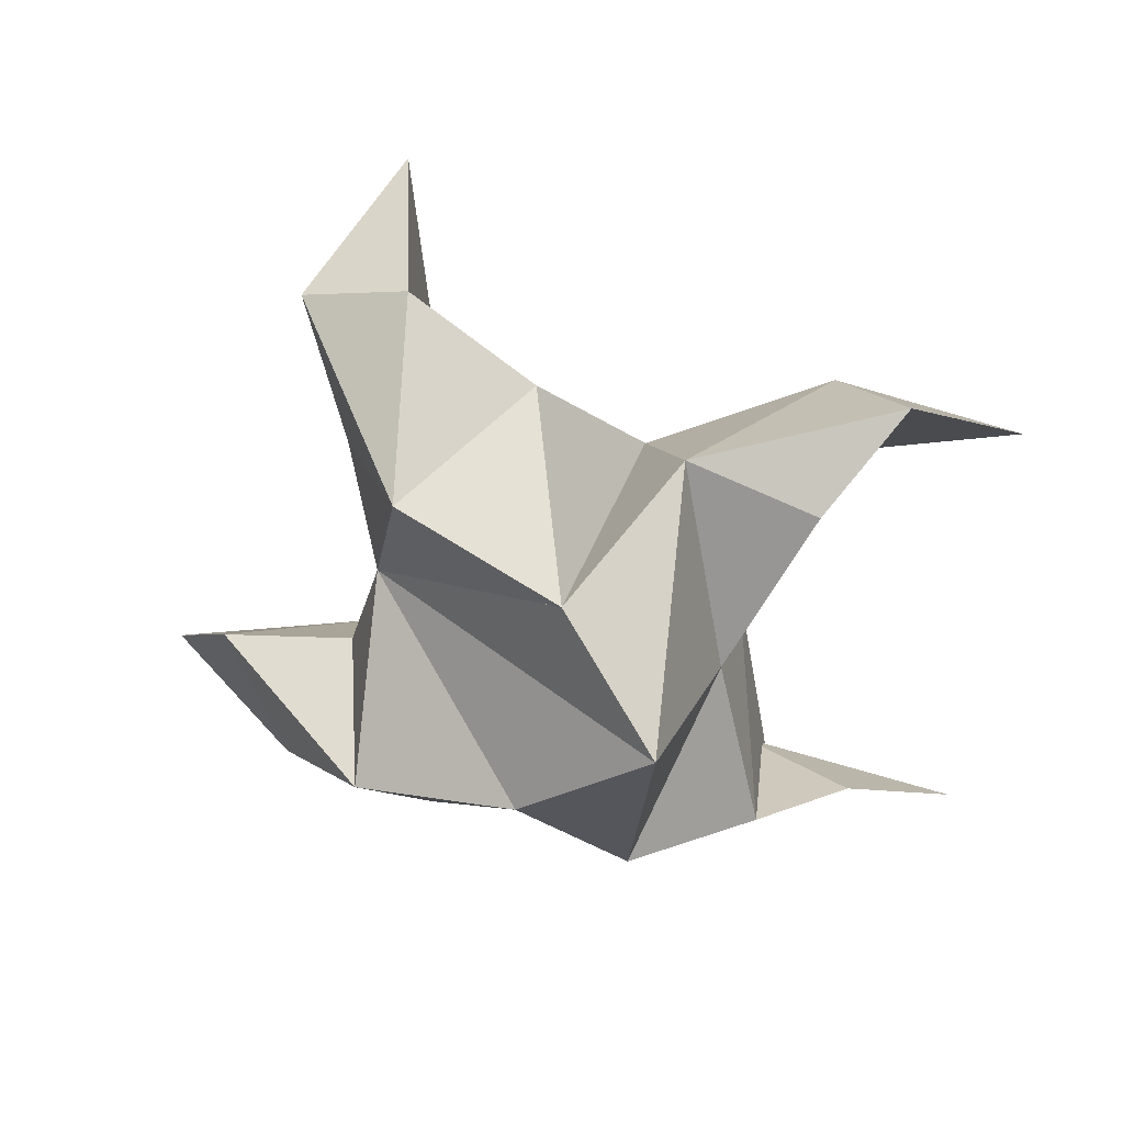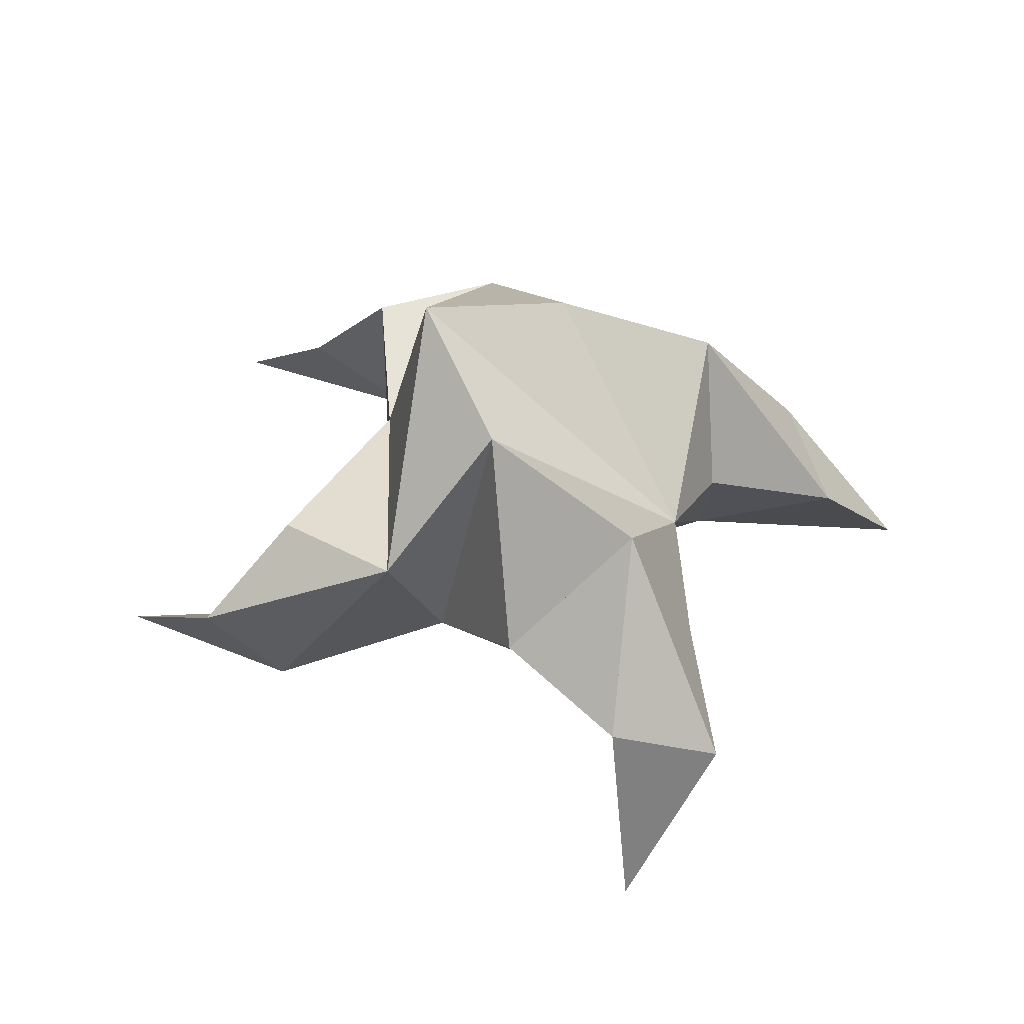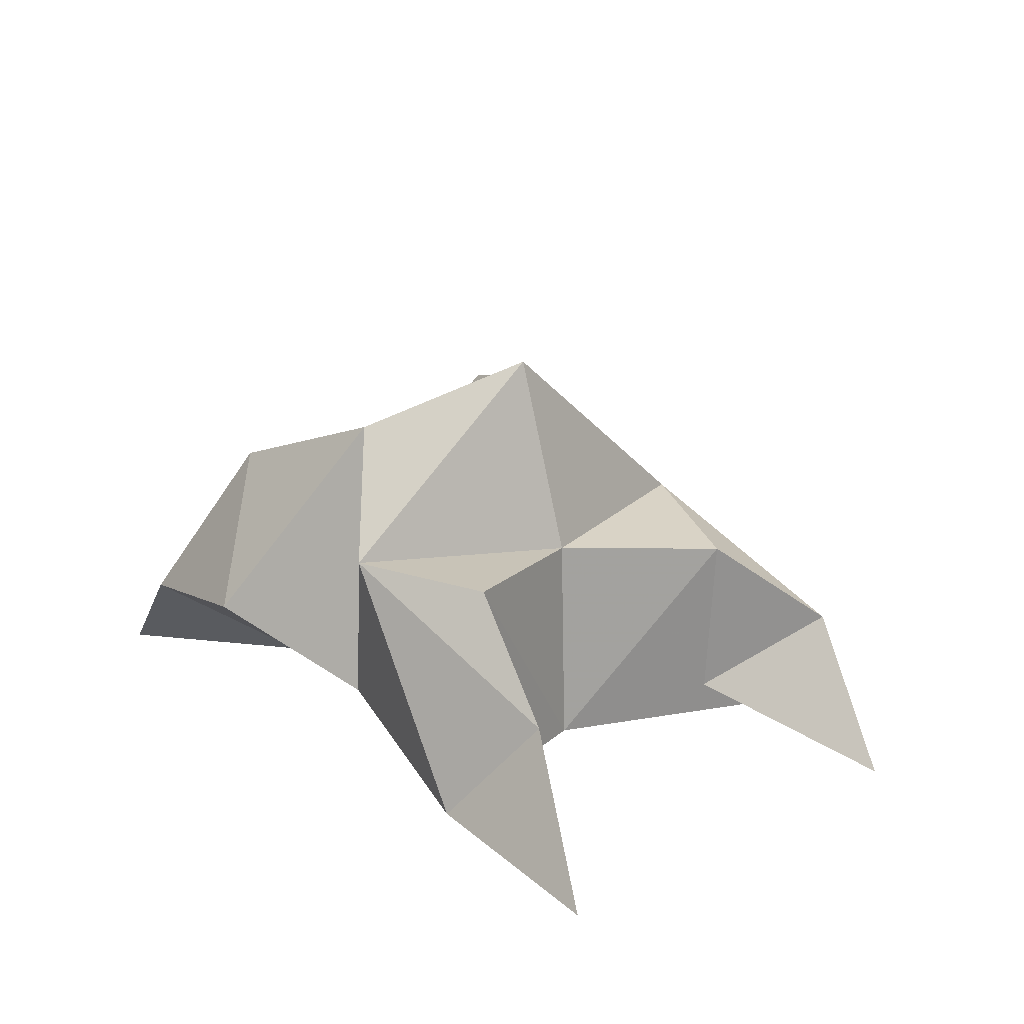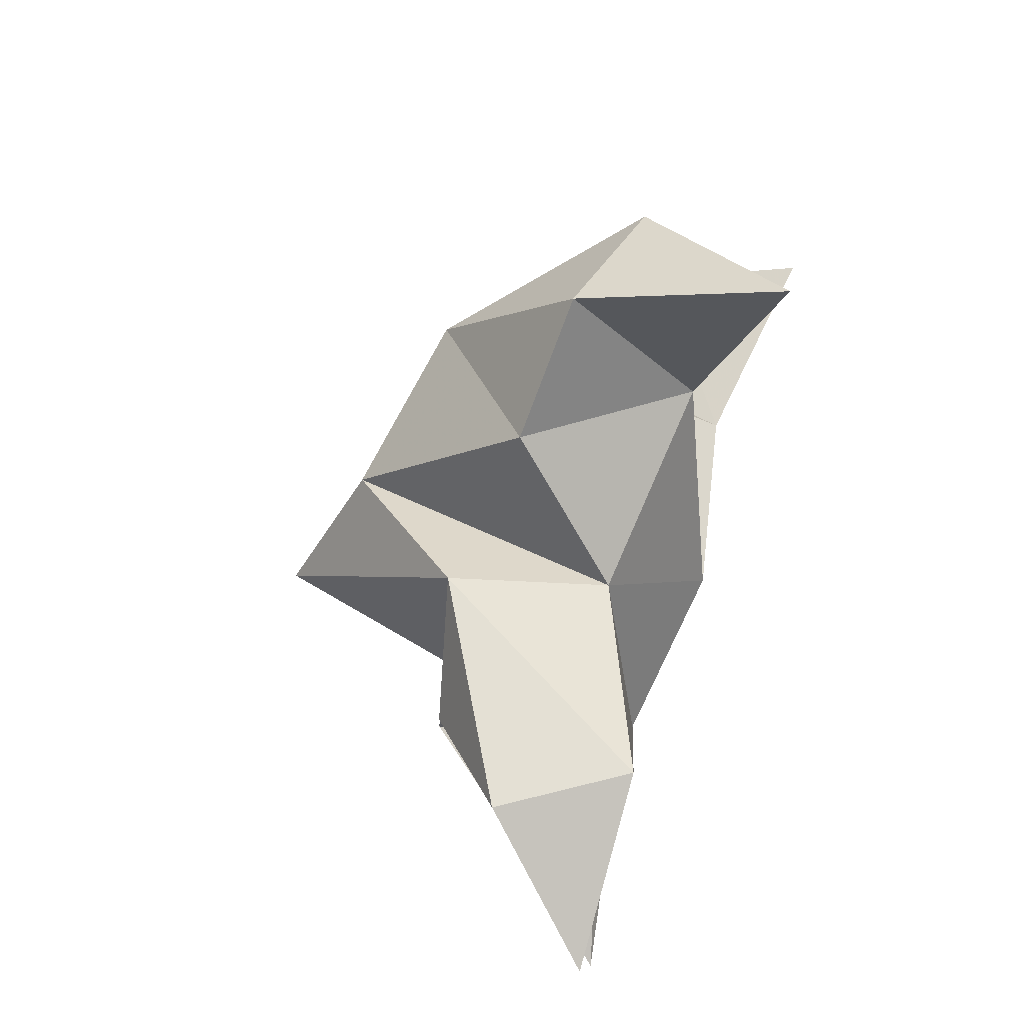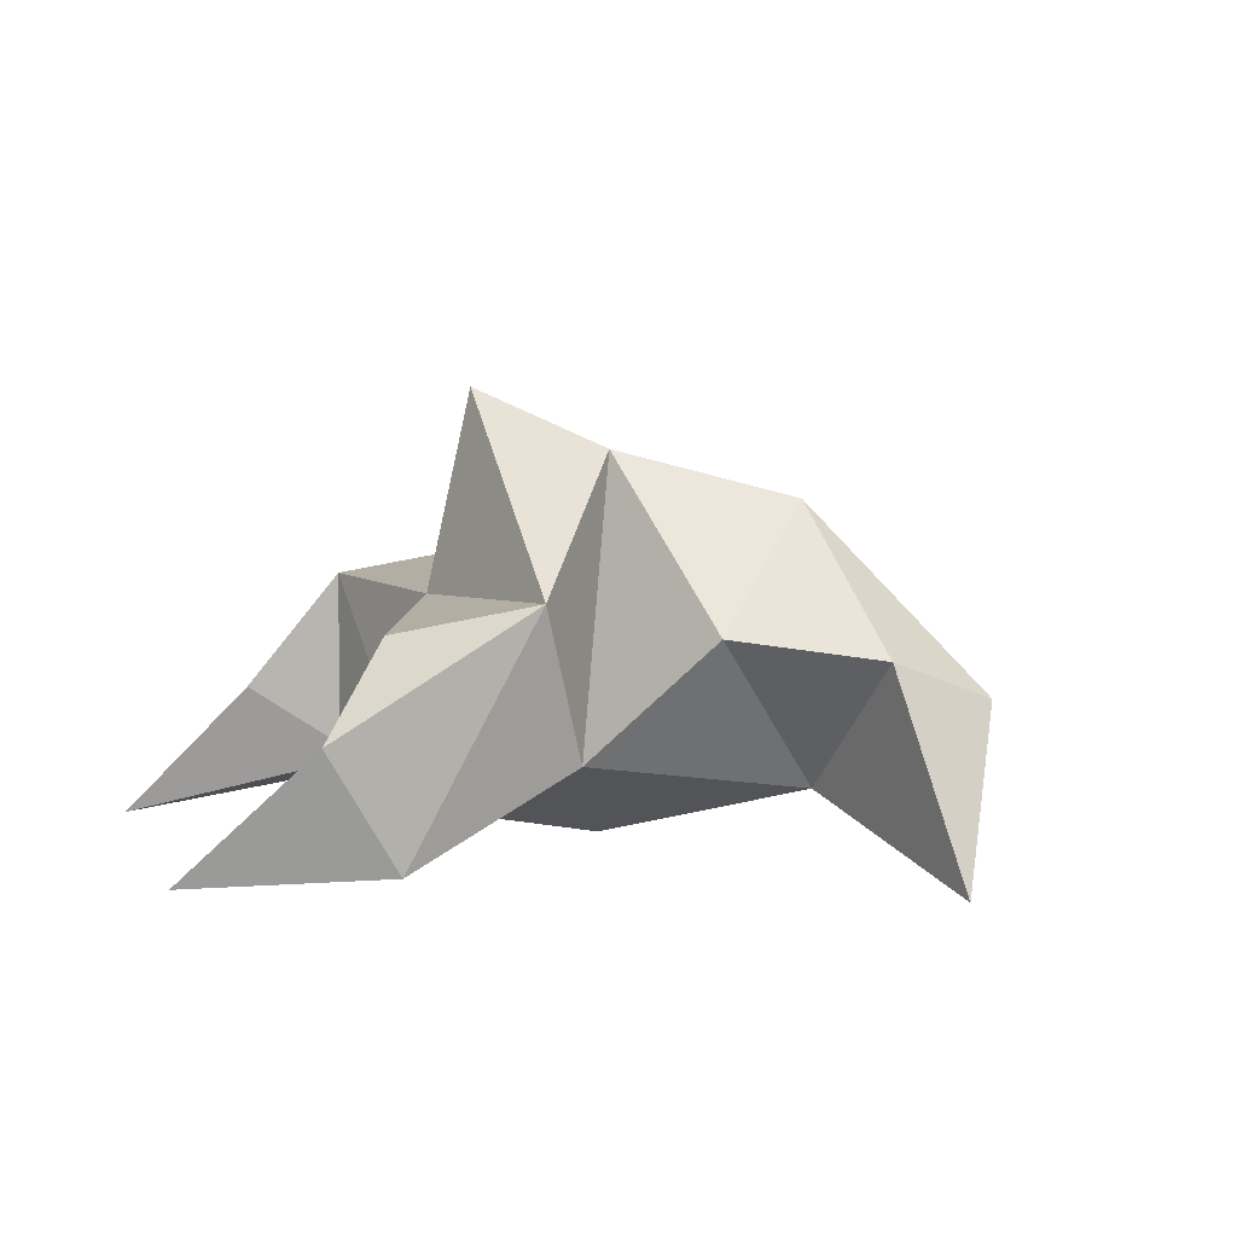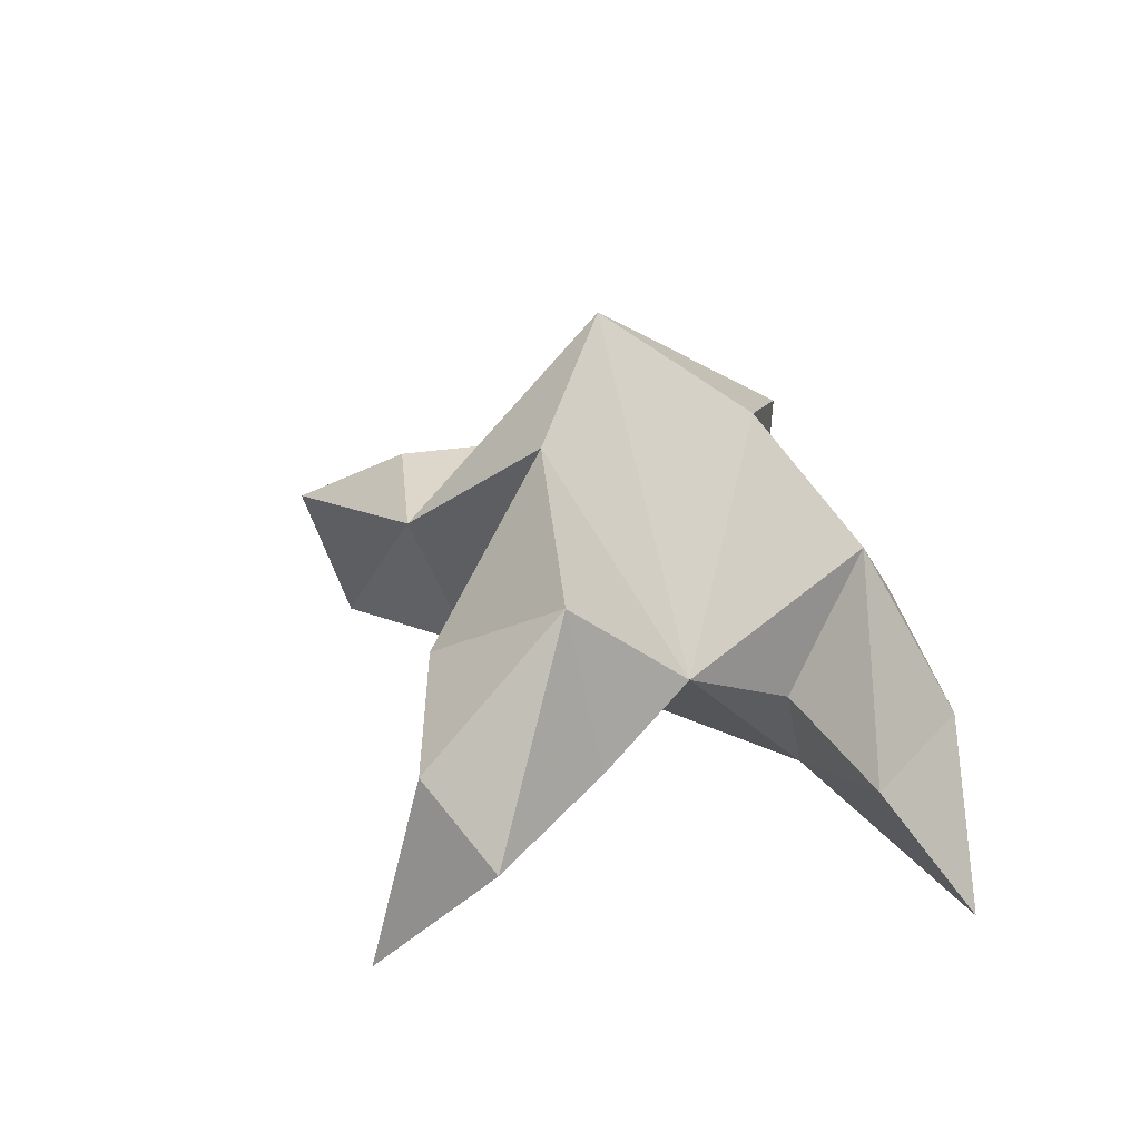
<metadata>
{"format":"obj","ext":"obj","renderer":"f3d","projection":"perspective","resolution":1024,"background":"white","views":[{"elev":22.3,"azim":-173.4,"up":"+Z"},{"elev":54.5,"azim":8.7,"up":"+Y"},{"elev":19.1,"azim":-137.4,"up":"+Y"},{"elev":73.1,"azim":-73.1,"up":"+Z"},{"elev":6.5,"azim":-22.8,"up":"+Y"},{"elev":43.8,"azim":57.7,"up":"+Y"}]}
</metadata>
<code>
v 0.4314 0.1264 0.01661
v 0.401 0.1537 0.0147
v 0.4356 0.125 -0.003617
v 0.4059 0.1517 -0.01472
v 0.3901 0.1472 -0.000559
v 0.4583 0.1409 0.01389
v 0.4223 0.1002 0.00609
v 0.3997 0.186 -0.002173
v 0.3886 0.1059 -0.001057
v 0.3323 0.1023 0.03381
v 0.3977 0.1491 0.04225
v 0.4575 0.1001 0.08653
v 0.3706 0.103 0.04408
v 0.4179 0.1749 0.02253
v 0.45 0.1659 0.03718
v 0.4646 0.134 0.03769
v 0.4733 0.1314 0.06656
v 0.451 0.1396 0.07035
v 0.4264 0.1428 0.05373
v 0.4495 0.113 0.04328
v 0.4077 0.1184 0.03446
v 0.3722 0.1433 0.02958
v 0.3558 0.127 0.04666
v 0.3753 0.1104 0.03055
v 0.3422 0.1 -0.05013
v 0.4075 0.1509 -0.04235
v 0.5107 0.1 -0.02094
v 0.3805 0.1057 -0.04541
v 0.4272 0.1707 -0.02148
v 0.4606 0.1587 -0.02492
v 0.4656 0.1319 -0.005142
v 0.4932 0.1287 -0.007136
v 0.4821 0.1248 -0.03516
v 0.4504 0.13 -0.04255
v 0.4636 0.1069 -0.01162
v 0.4223 0.1146 -0.02972
v 0.3823 0.1486 -0.03267
v 0.3643 0.1262 -0.03632
v 0.3864 0.1111 -0.03342
f 1 2 4
f 1 2 7
f 1 2 8
f 1 2 14
f 1 2 21
f 1 2 29
f 1 3 4
f 1 3 6
f 1 3 7
f 1 3 29
f 1 4 7
f 1 4 8
f 1 4 29
f 1 6 7
f 1 6 8
f 1 6 14
f 1 6 15
f 1 6 20
f 1 6 29
f 1 7 20
f 1 7 21
f 1 8 14
f 1 8 29
f 1 14 15
f 1 14 19
f 1 14 21
f 1 15 19
f 1 15 20
f 1 19 20
f 1 19 21
f 1 20 21
f 2 4 5
f 2 4 7
f 2 4 8
f 2 4 9
f 2 4 29
f 2 5 8
f 2 5 9
f 2 5 11
f 2 7 9
f 2 7 21
f 2 8 11
f 2 8 14
f 2 8 29
f 2 9 11
f 2 9 21
f 2 11 14
f 2 11 21
f 2 14 21
f 3 4 7
f 3 4 29
f 3 4 36
f 3 6 7
f 3 6 29
f 3 6 30
f 3 6 35
f 3 7 35
f 3 7 36
f 3 29 30
f 3 29 34
f 3 29 36
f 3 30 34
f 3 30 35
f 3 34 35
f 3 34 36
f 3 35 36
f 4 5 8
f 4 5 9
f 4 5 26
f 4 7 9
f 4 7 36
f 4 8 26
f 4 8 29
f 4 9 26
f 4 9 36
f 4 26 29
f 4 26 36
f 4 29 36
f 5 8 11
f 5 8 26
f 5 9 11
f 5 9 22
f 5 9 24
f 5 9 26
f 5 9 37
f 5 9 39
f 5 11 22
f 5 22 24
f 5 26 37
f 5 37 39
f 6 7 20
f 6 7 35
f 6 8 14
f 6 8 29
f 6 14 15
f 6 15 16
f 6 15 20
f 6 16 20
f 6 29 30
f 6 30 31
f 6 30 35
f 6 31 35
f 7 9 21
f 7 9 36
f 7 20 21
f 7 35 36
f 8 11 14
f 8 26 29
f 9 11 13
f 9 11 21
f 9 11 22
f 9 13 21
f 9 13 22
f 9 13 24
f 9 22 24
f 9 26 28
f 9 26 36
f 9 26 37
f 9 28 36
f 9 28 37
f 9 28 39
f 9 37 39
f 10 13 23
f 10 13 24
f 10 23 24
f 11 13 21
f 11 13 22
f 11 13 23
f 11 14 21
f 11 22 23
f 12 17 18
f 12 17 20
f 12 18 20
f 13 22 23
f 13 22 24
f 13 23 24
f 14 15 19
f 14 19 21
f 15 16 17
f 15 16 18
f 15 16 19
f 15 16 20
f 15 17 18
f 15 17 20
f 15 18 19
f 15 18 20
f 15 19 20
f 16 17 18
f 16 17 20
f 16 18 19
f 16 18 20
f 16 19 20
f 17 18 20
f 18 19 20
f 19 20 21
f 22 23 24
f 25 28 38
f 25 28 39
f 25 38 39
f 26 28 36
f 26 28 37
f 26 28 38
f 26 29 36
f 26 37 38
f 27 32 33
f 27 32 35
f 27 33 35
f 28 37 38
f 28 37 39
f 28 38 39
f 29 30 34
f 29 34 36
f 30 31 32
f 30 31 33
f 30 31 34
f 30 31 35
f 30 32 33
f 30 32 35
f 30 33 34
f 30 33 35
f 30 34 35
f 31 32 33
f 31 32 35
f 31 33 34
f 31 33 35
f 31 34 35
f 32 33 35
f 33 34 35
f 34 35 36
f 37 38 39

</code>
